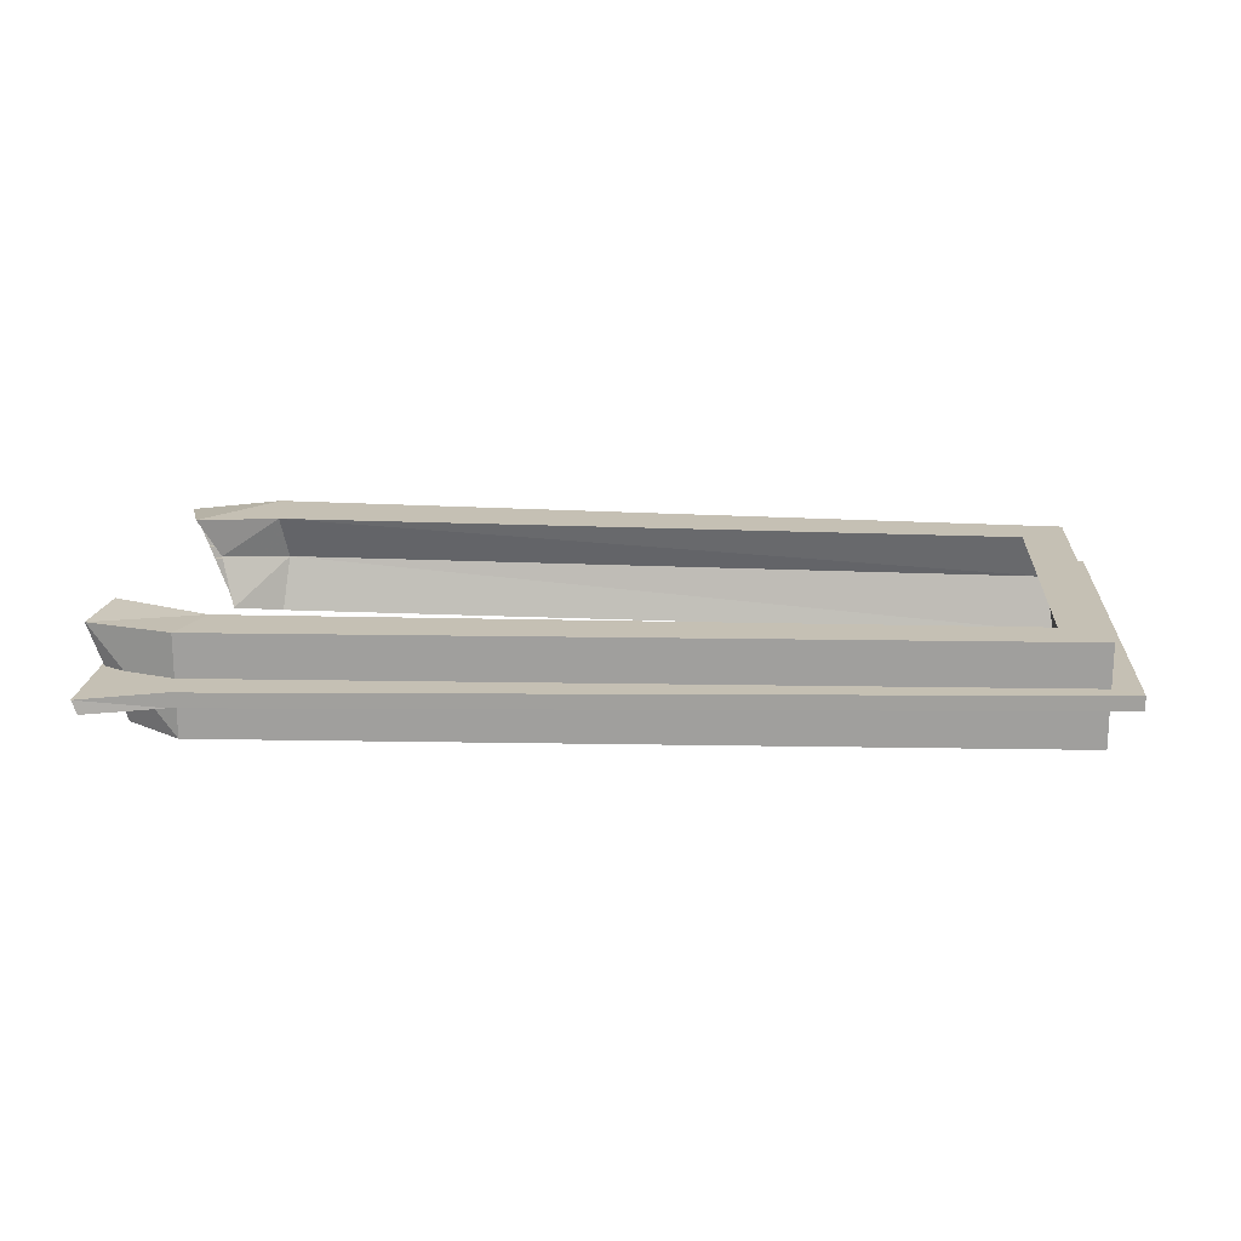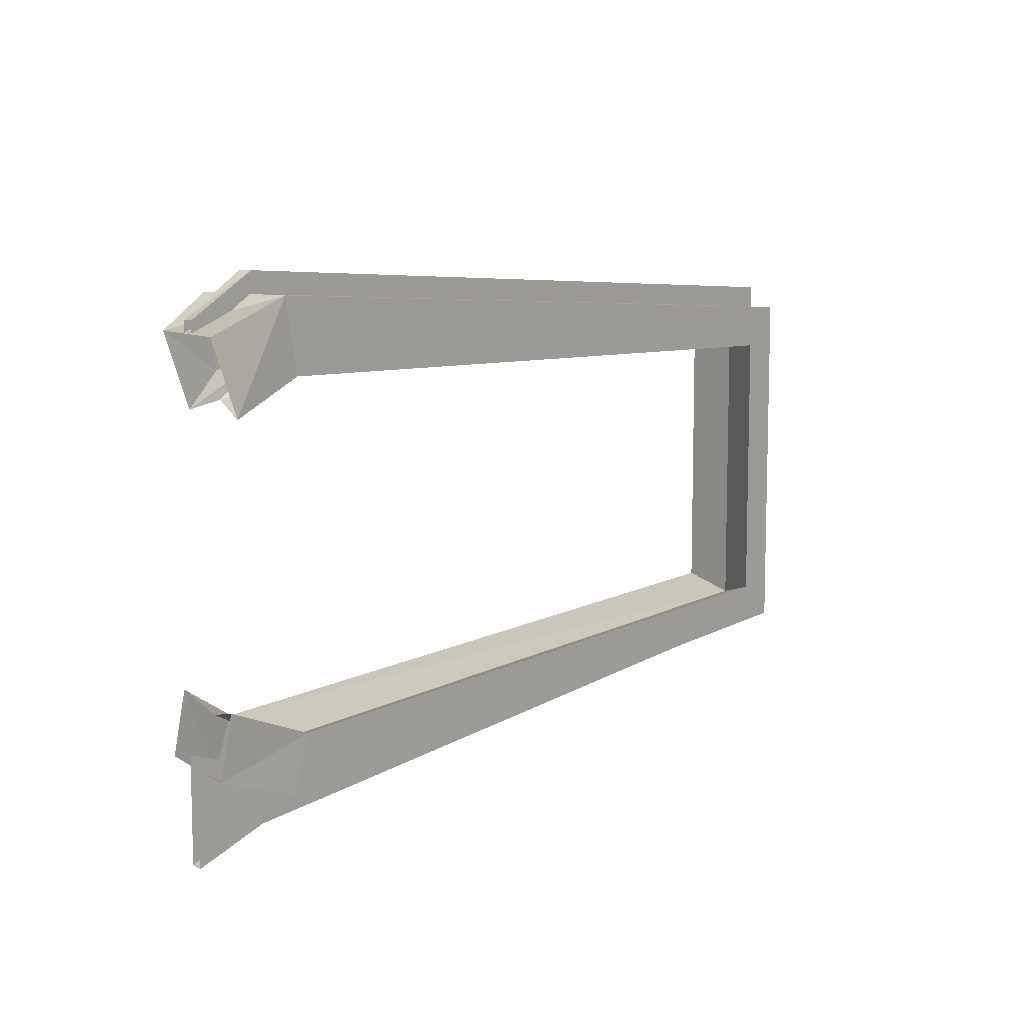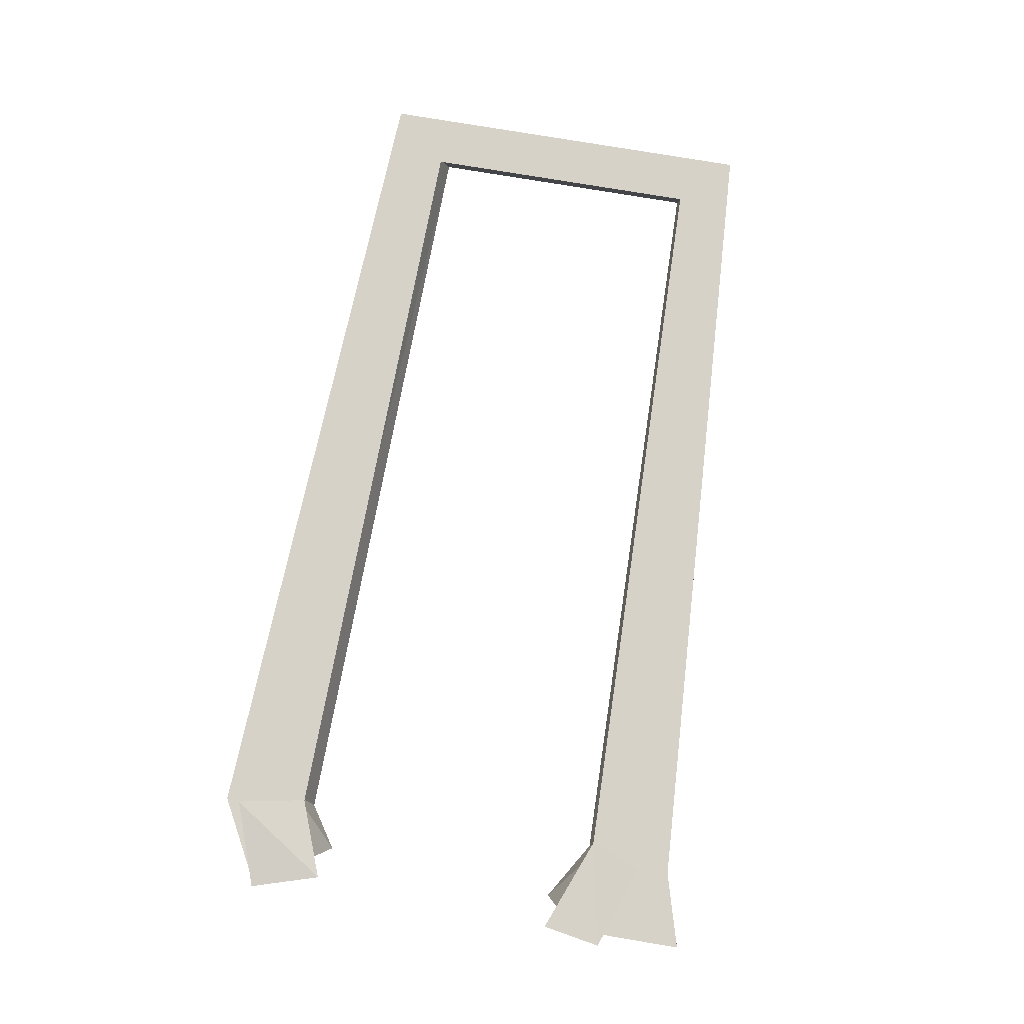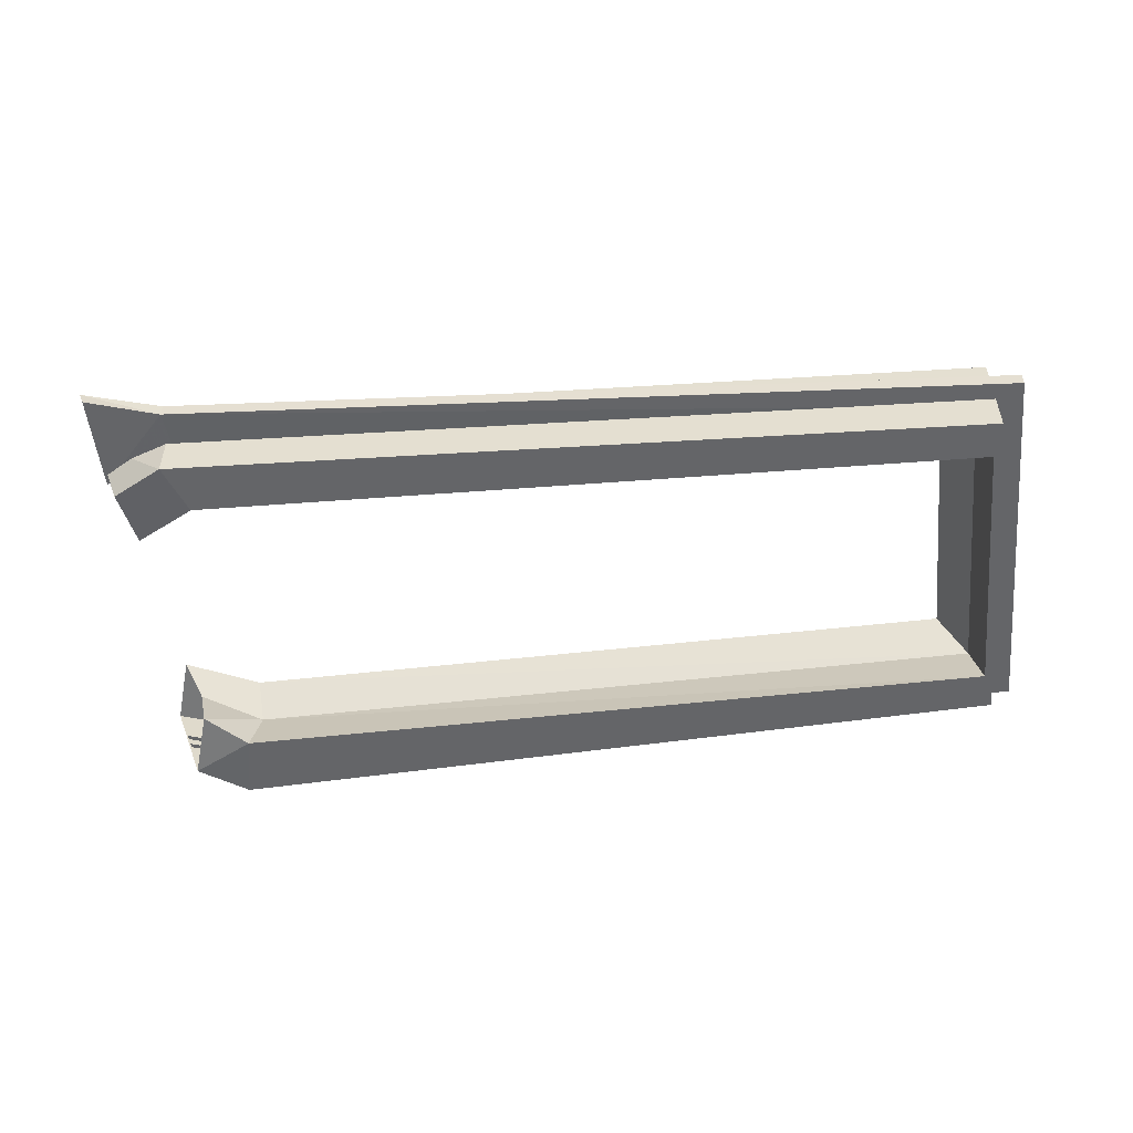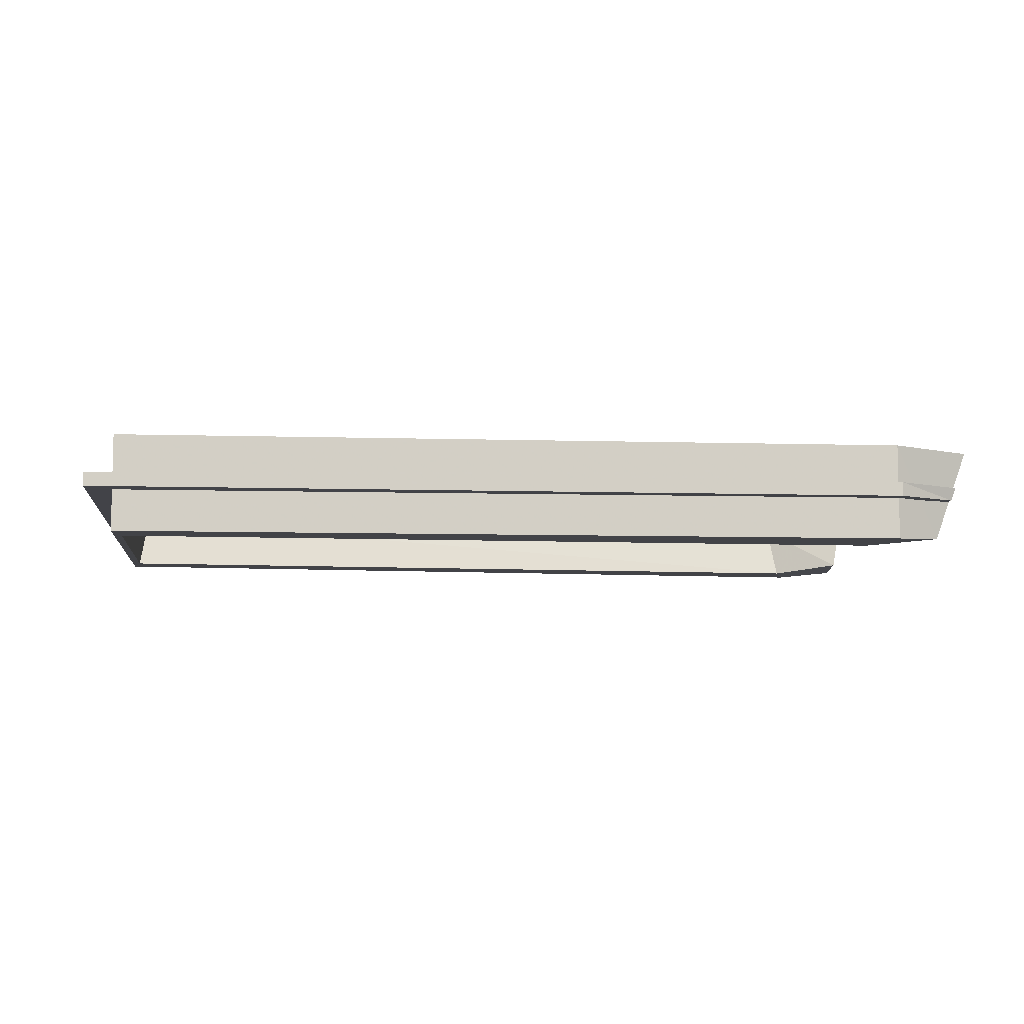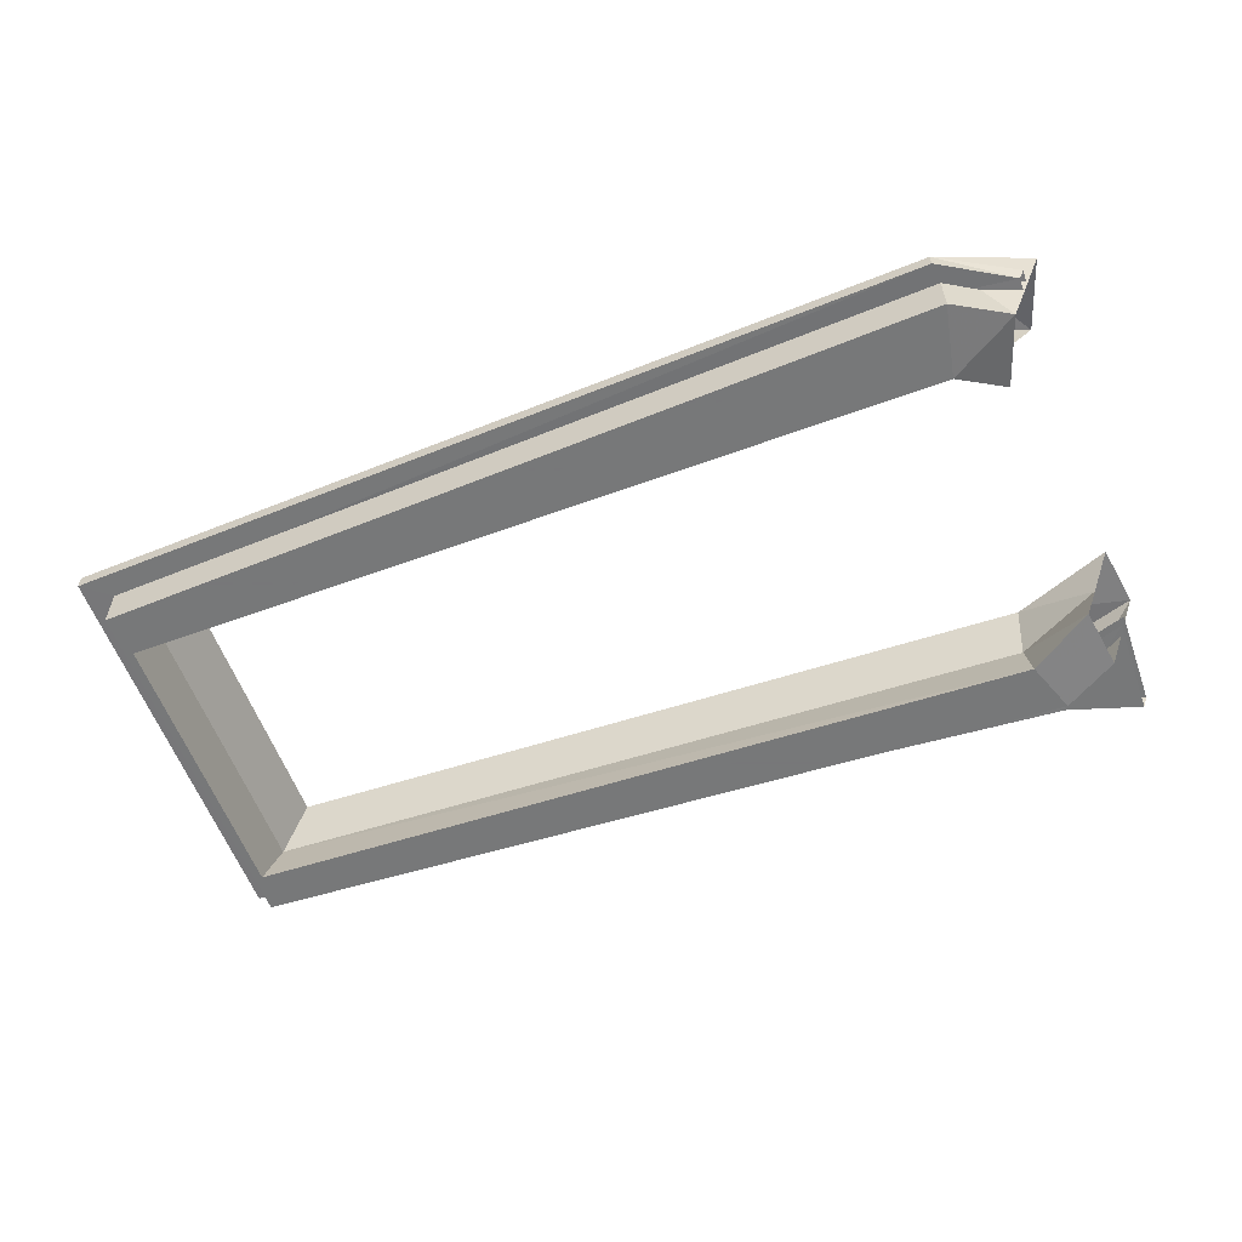
<metadata>
{"format":"obj","ext":"obj","renderer":"f3d","projection":"perspective","resolution":1024,"background":"white","views":[{"elev":18.3,"azim":3.9,"up":"+Z"},{"elev":9.0,"azim":-52.5,"up":"+Y"},{"elev":77.7,"azim":-80.5,"up":"+Z"},{"elev":-51.5,"azim":5.8,"up":"+Z"},{"elev":-7.5,"azim":172.0,"up":"+Z"},{"elev":-57.3,"azim":-160.3,"up":"+Z"}]}
</metadata>
<code>
v  36.8 -34.25 1.829
v  36.8 -34.25 -0.2465
v  158.2 -27.26 -0.2465
v  158.2 -27.26 1.829
v  36.8 37.42 1.829
v  36.8 37.42 -0.2465
v  26.96 31.68 -0.0089
v  26.25 31.68 1.938
v  25.64 -37.42 1.715
v  26.35 -37.42 -0.2322
v  158.2 30.94 1.829
v  153.3 27.2 1.815
v  153.3 -23.92 1.815
v  158.2 30.94 -0.2465
v  25.64 -23.03 1.715
v  36.8 -26.89 1.829
v  36.8 32.89 1.829
v  26.25 29.36 1.938
v  153.4 -23.92 -0.2517
v  153.4 27.2 -0.2517
v  26.35 -23.03 -0.2291
v  37.5 -26.89 -0.1153
v  37.5 32.89 -0.1153
v  26.96 29.36 -0.0059
v  154.2 -24.99 7.95
v  36.43 -29.13 7.95
v  36.43 -29.13 -6.368
v  154.2 -24.99 -6.368
v  36.43 34.48 7.951
v  36.43 34.48 -6.368
v  28.85 30.02 -5.84
v  23.95 30.02 7.615
v  23.95 -24.7 7.615
v  28.85 -24.7 -5.84
v  27.01 19.93 8.727
v  38.34 24.36 7.951
v  39.29 -21.6 7.95
v  25.43 -16.11 8.154
v  30.33 -16.11 -5.301
v  39.29 -21.6 -6.368
v  38.34 24.36 -6.368
v  31.91 19.93 -4.728
v  154.2 27.88 -6.368
v  153.1 21.81 -6.368
v  151.9 -21.54 1.449
v  147.9 -19.43 7.95
v  147.9 21.81 7.95
v  151.9 23.85 1.449
v  39.22 26.66 1.449
v  40.19 -23.93 1.449
v  28.46 -17.88 2.103
v  30.08 21.79 2.692
v  154.2 27.88 7.95
v  153.1 -19.43 -6.368
g Object06
f 1 2 3 4
f 5 6 7 8
f 2 1 9 10
f 11 12 13 4
f 11 14 6 5
f 4 3 14 11
f 15 9 1 16
f 13 16 1 4
f 12 11 5 17
f 8 18 17 5
f 14 3 19 20
f 21 22 2 10
f 19 3 2 22
f 20 23 6 14
f 7 6 23 24
f 25 26 27 28
f 29 30 31 32
f 27 26 33 34
f 29 32 35 36
f 33 26 37 38
f 27 34 39 40
f 31 30 41 42
f 30 43 44 41
f 45 46 47 48
f 48 47 36 49
f 50 40 39 51
f 42 41 49 52
f 29 53 43 30
f 53 25 28 43
f 25 53 47 46
f 53 29 36 47
f 26 25 46 37
f 28 27 40 54
f 45 54 40 50
f 54 45 48 44
f 44 48 49 41
f 37 50 51 38
f 52 49 36 35
f 46 45 50 37
f 43 28 54 44

</code>
